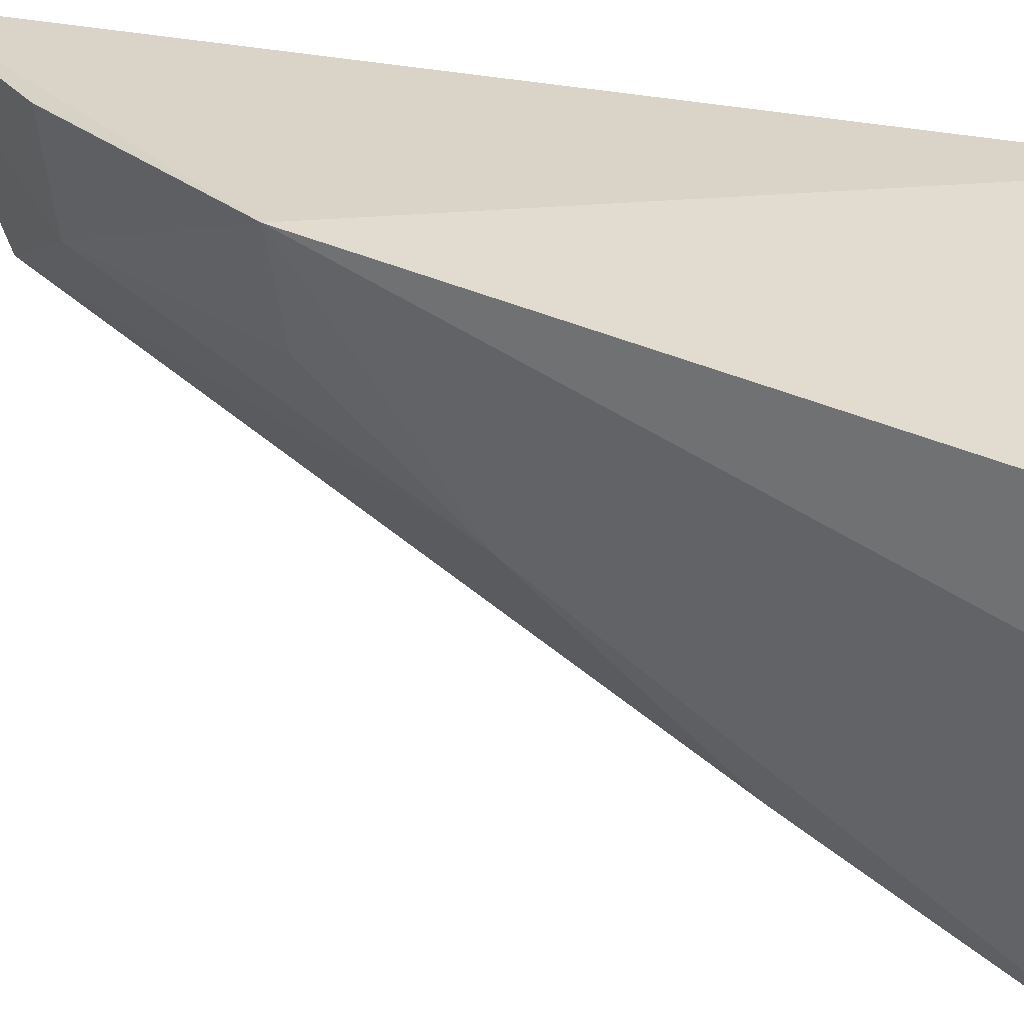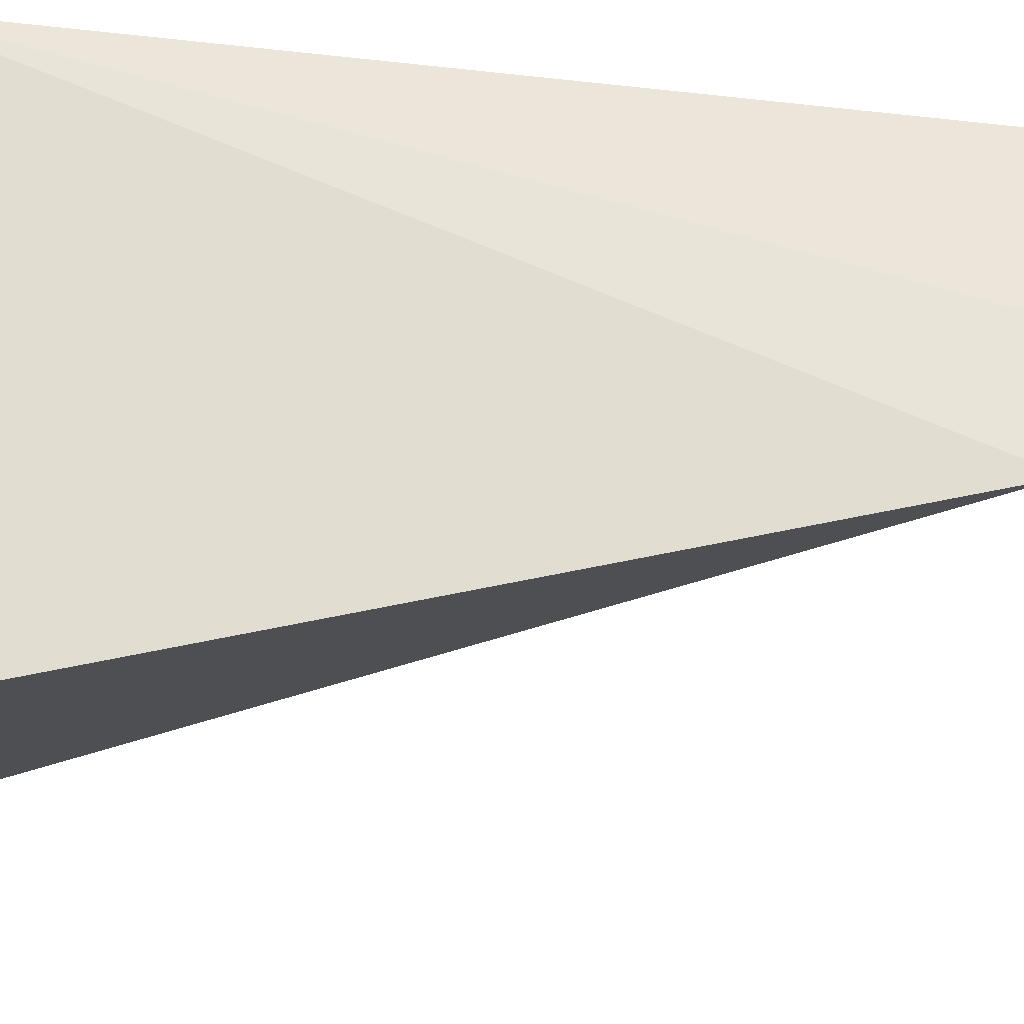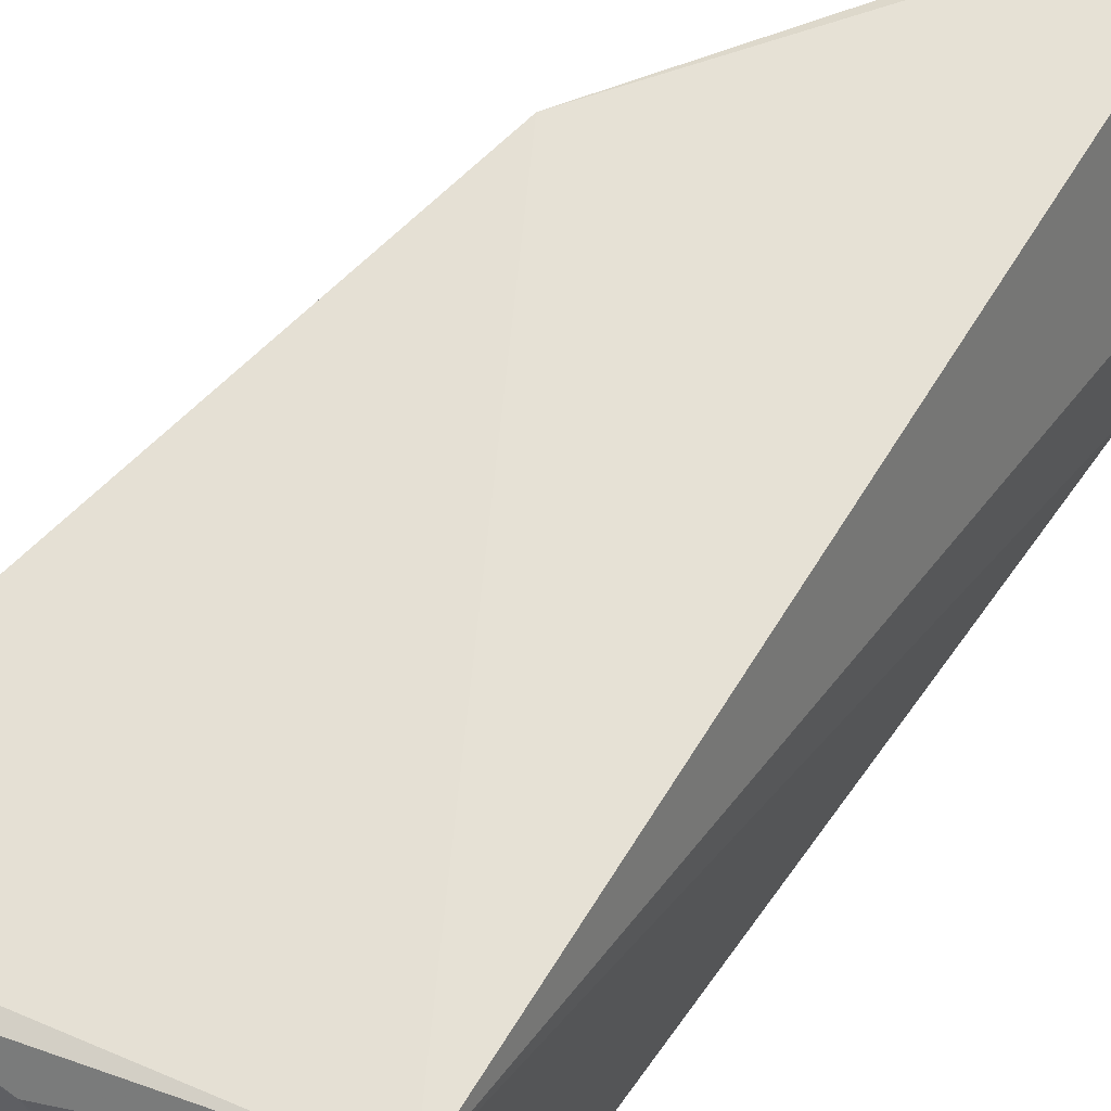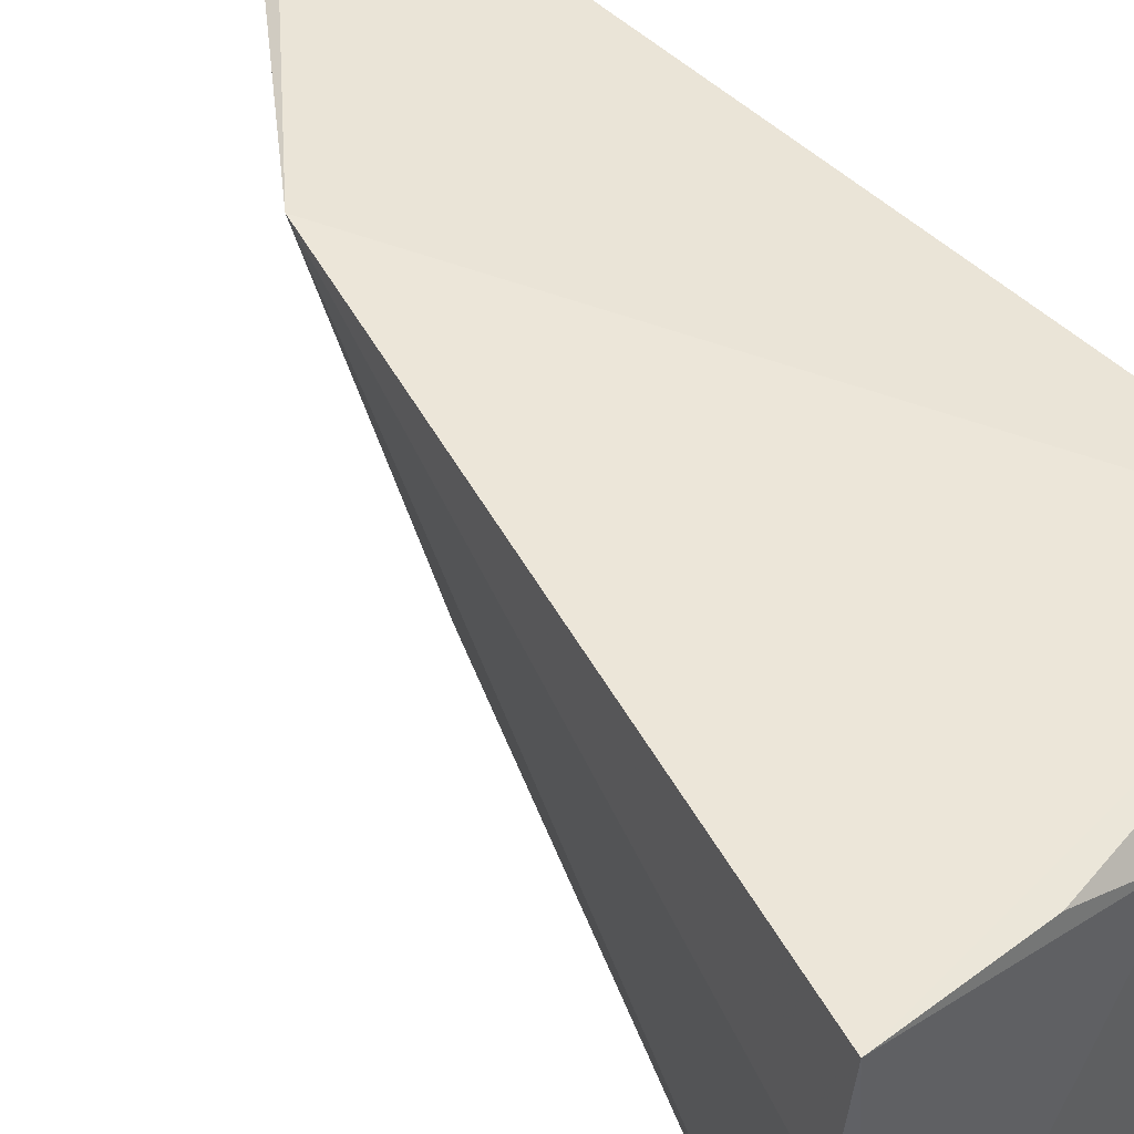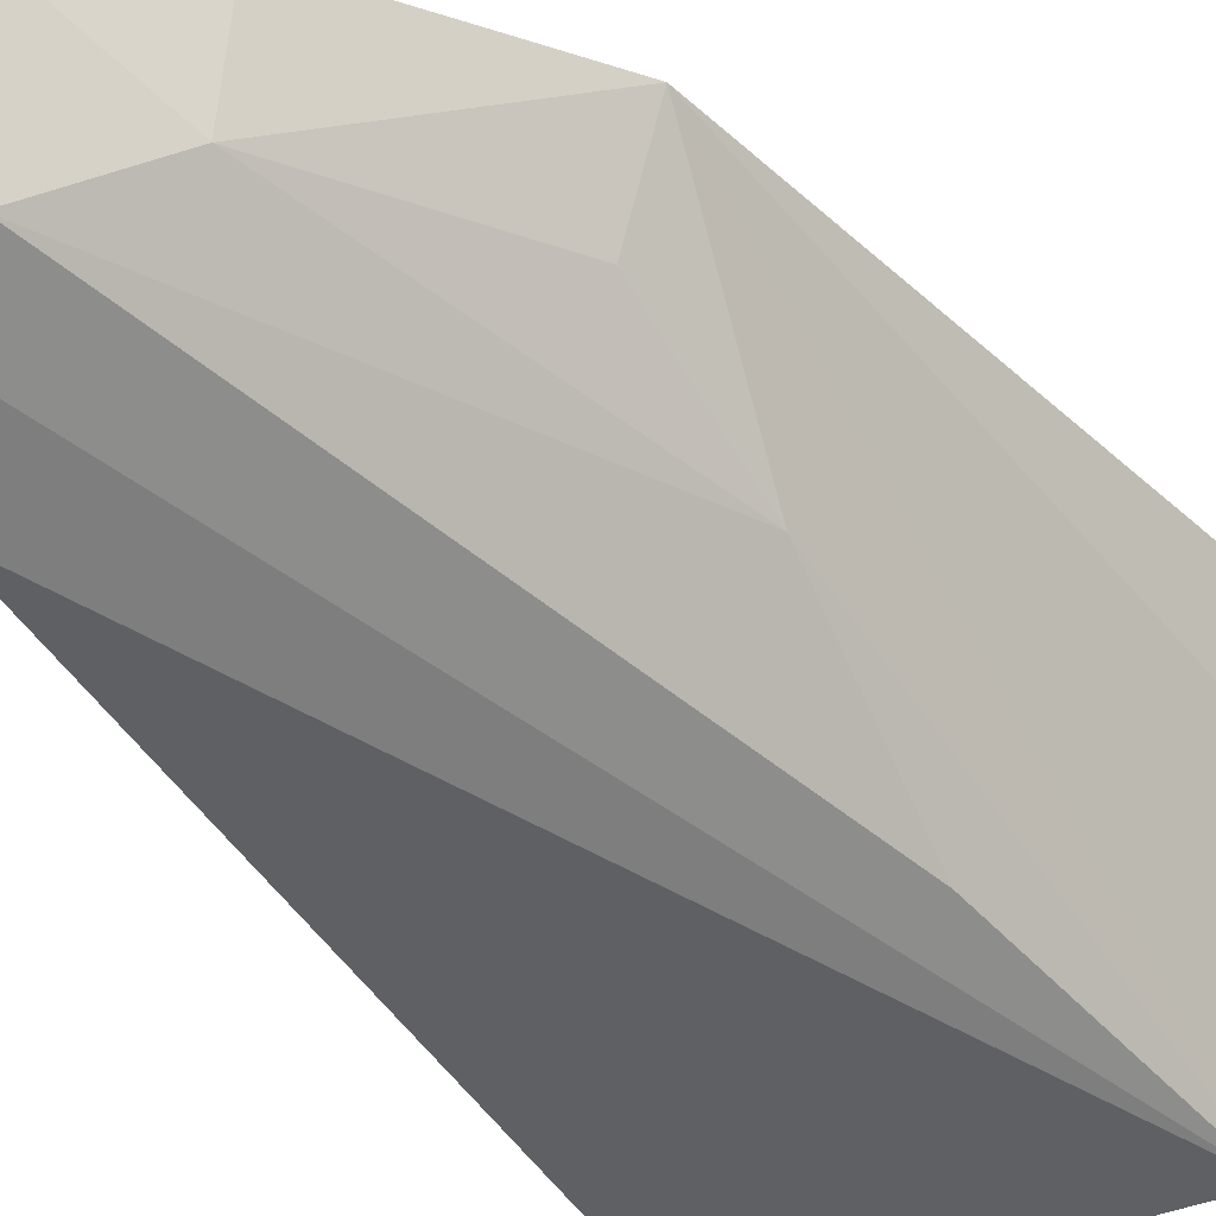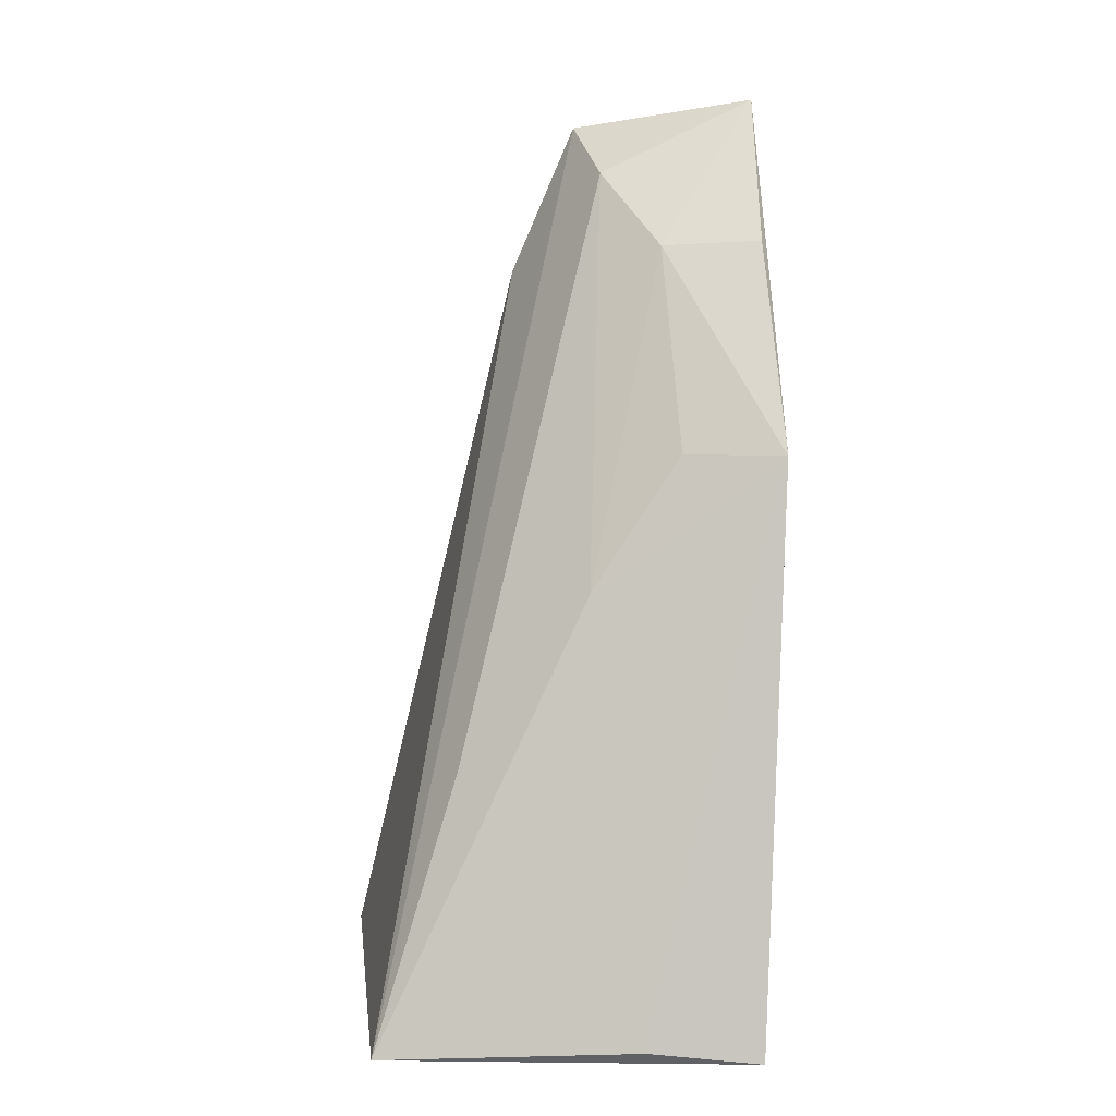
<metadata>
{"format":"obj","ext":"obj","renderer":"f3d","projection":"perspective","resolution":1024,"background":"white","views":[{"elev":32.5,"azim":107.8,"up":"+Y"},{"elev":-23.1,"azim":-99.7,"up":"+Y"},{"elev":63.6,"azim":-146.9,"up":"+Y"},{"elev":45.4,"azim":140.5,"up":"+Y"},{"elev":-29.0,"azim":25.4,"up":"+Y"},{"elev":11.4,"azim":89.8,"up":"+Z"}]}
</metadata>
<code>
v 0.1665 0.01629 0.04497
v 0.1824 -0.001312 0.003053
v 0.1833 0.01609 0.003251
v 0.1739 0.01488 0.003422
v 0.1665 -0.003137 0.00369
v 0.1655 0.01644 0.00623
v 0.1776 0.01718 0.02941
v 0.1637 0.007799 0.04364
v 0.1776 0.01601 0.003439
v 0.1687 0.008121 0.004106
v 0.1833 0.01085 0.003803
v 0.1637 0.004772 0.03662
v 0.1675 0.009057 0.04153
v 0.171 0.01182 0.03829
v 0.1716 0.01643 0.03855
v 0.1785 0.002515 0.01531
v 0.1777 0.008438 0.0232
v 0.1763 0.01259 0.0293
f 3 2 4
f 5 4 2
f 7 6 1
f 7 3 6
f 8 1 6
f 9 6 3
f 9 3 4
f 9 4 6
f 10 6 4
f 10 4 5
f 10 5 6
f 11 7 2
f 11 2 3
f 11 3 7
f 12 5 2
f 12 2 8
f 12 8 6
f 12 6 5
f 13 1 8
f 13 8 2
f 14 1 13
f 15 14 7
f 15 7 1
f 15 1 14
f 16 13 2
f 17 14 13
f 17 13 16
f 17 16 2
f 17 2 7
f 18 17 7
f 18 7 14
f 18 14 17

</code>
